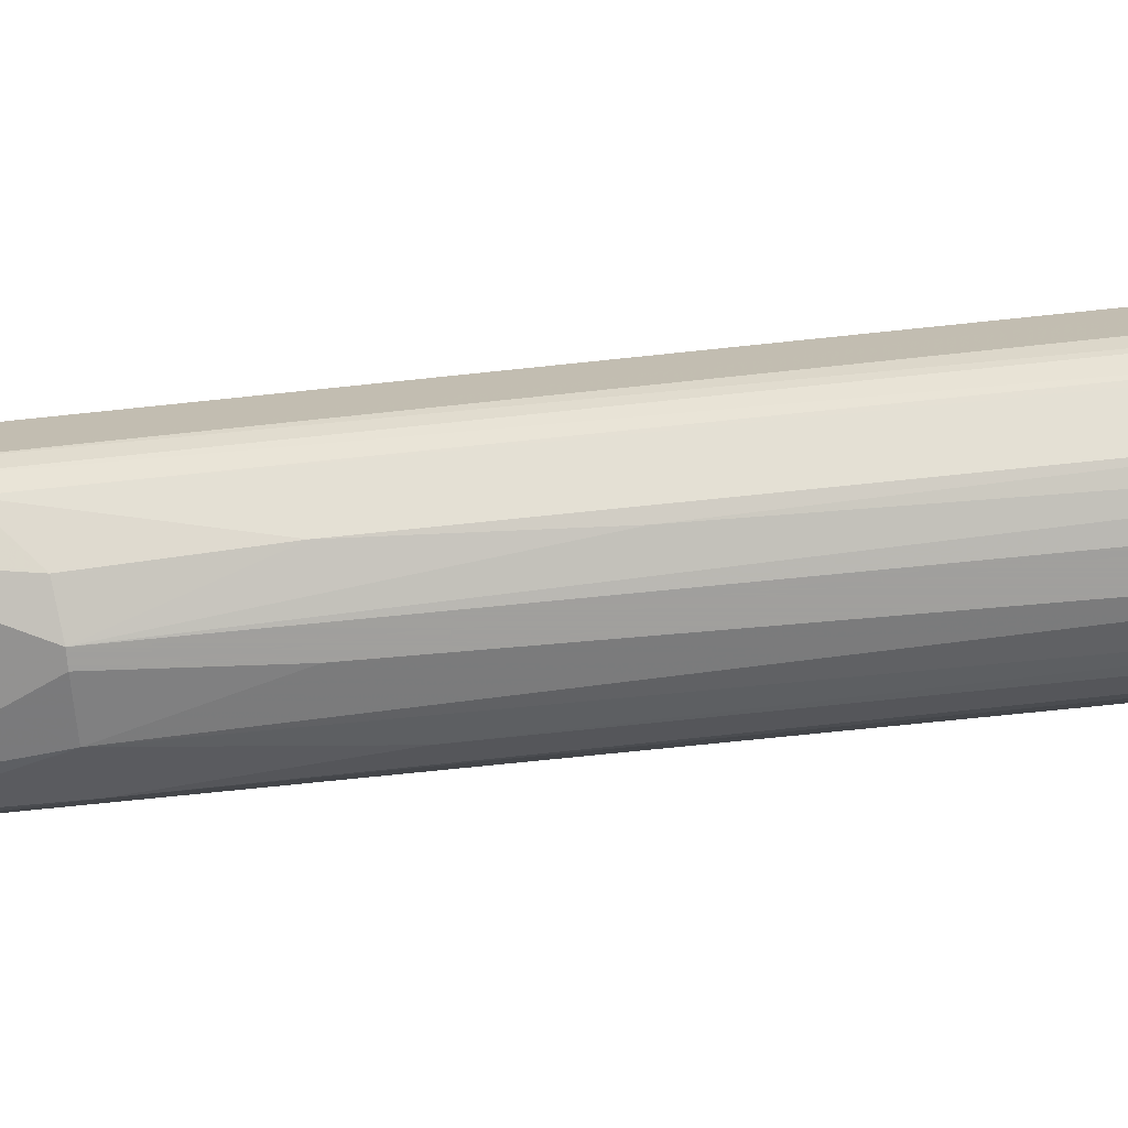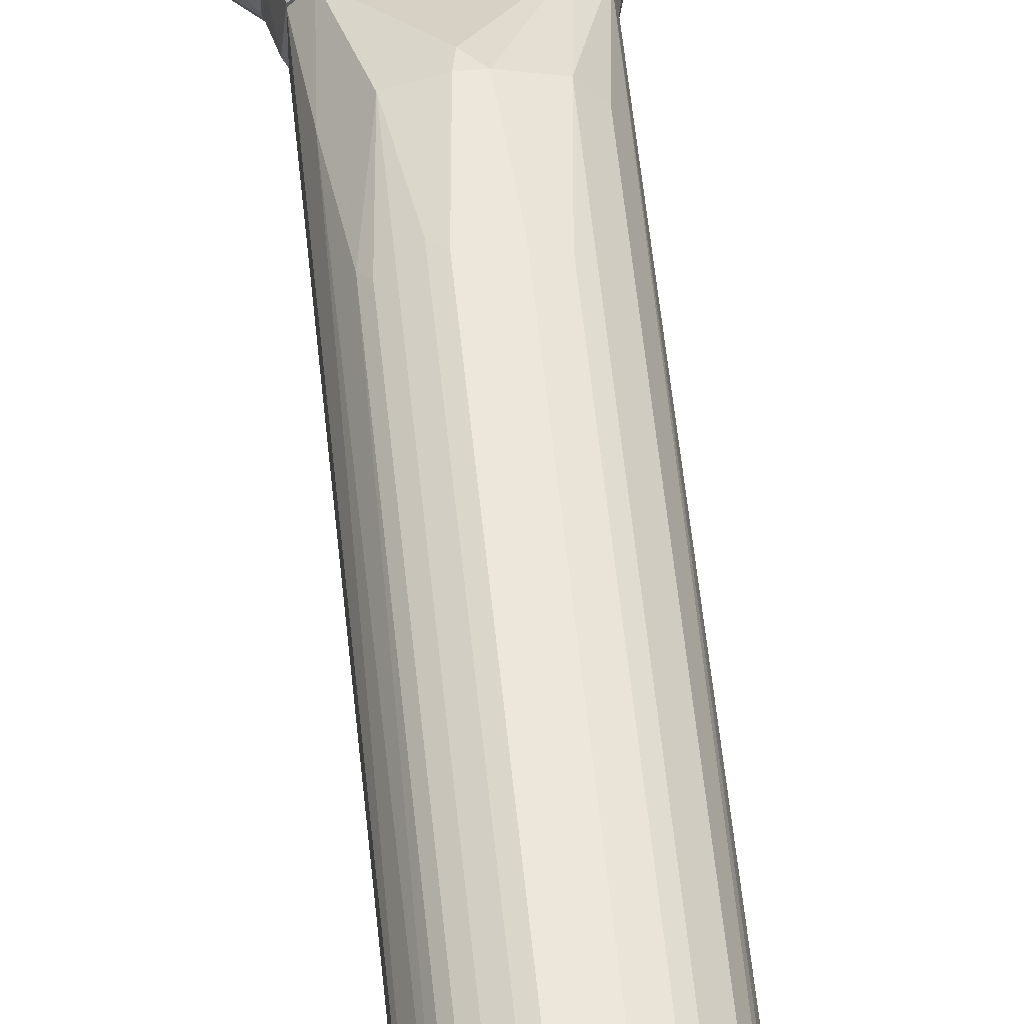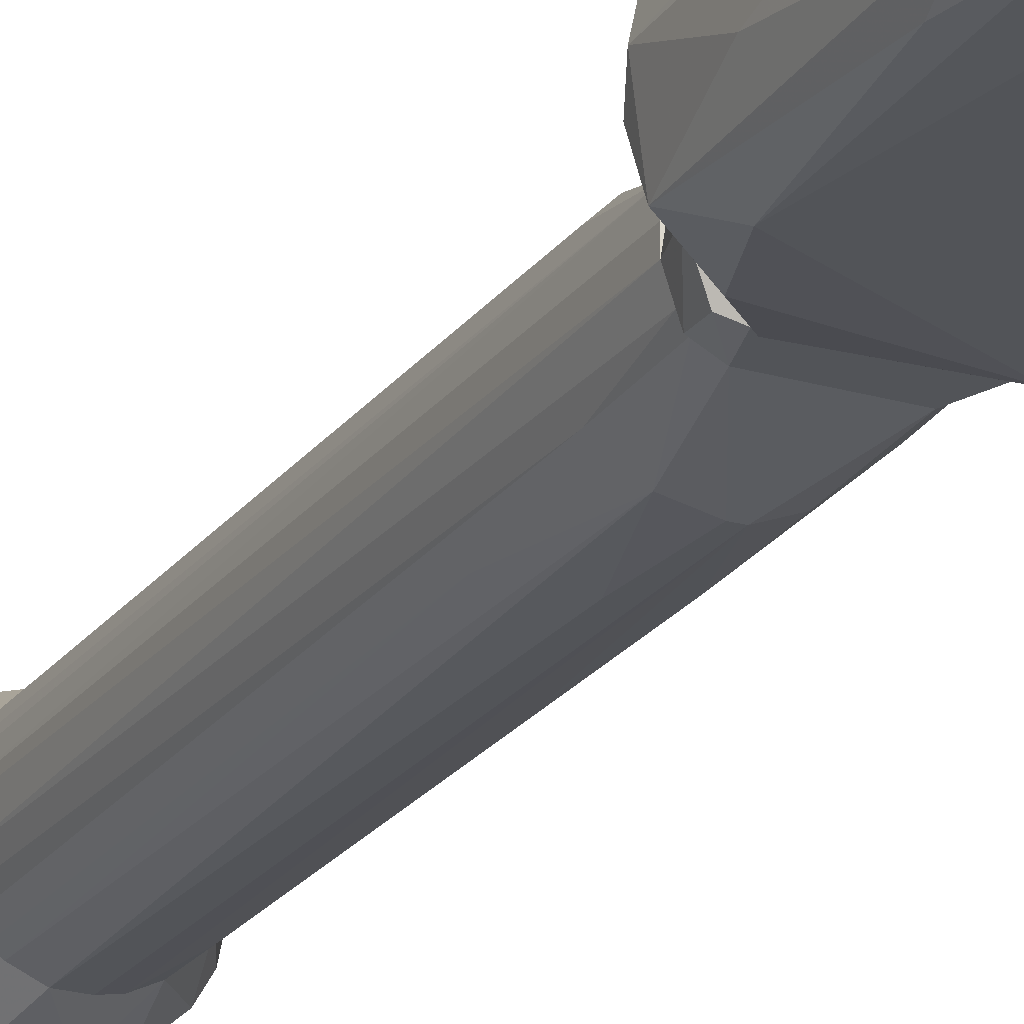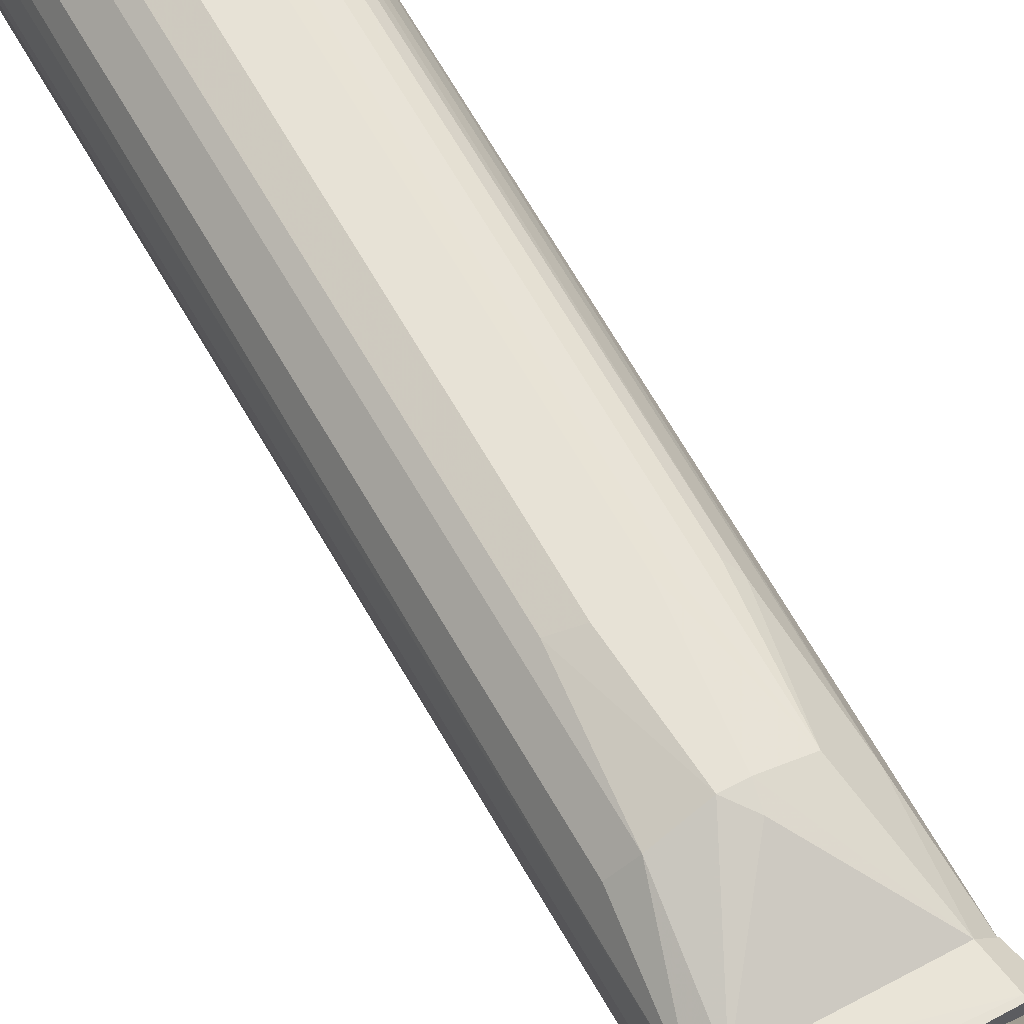
<metadata>
{"format":"obj","ext":"obj","renderer":"f3d","projection":"perspective","resolution":1024,"background":"white","views":[{"elev":-71.5,"azim":96.0,"up":"+Y"},{"elev":52.6,"azim":174.5,"up":"+Y"},{"elev":-22.8,"azim":-26.6,"up":"+Y"},{"elev":63.4,"azim":-29.2,"up":"+Y"}]}
</metadata>
<code>
o convex_0
v -0.000783 0.01258 -0.07245
v -0.002559 -0.01273 -0.1075
v -0.003892 -0.01228 -0.108
v 0.00543 0.01169 -0.1084
v 0.01209 -0.004734 -0.0729
v -0.01277 -0.001181 -0.0729
v -0.01144 0.005029 -0.1093
v 0.01031 -0.004734 -0.1102
v -0.002116 -0.01006 -0.06712
v 0.01209 0.004586 -0.0729
v 0.006317 -0.01139 -0.07379
v -0.006111 0.008138 -0.06712
v -0.01011 -0.008286 -0.1049
v 0.01209 0.004586 -0.1084
v -0.006557 0.01125 -0.1071
v -0.006111 -0.0114 -0.07379
v -0.01011 0.008138 -0.07512
v 0.009869 0.00281 -0.06712
v 0.00765 -0.01051 -0.1062
v 0.008983 0.009468 -0.0729
v -0.01144 -0.005177 -0.1093
v 0.01253 -0.003403 -0.1075
v -0.003446 0.009027 -0.1106
v 0.002321 -0.01273 -0.0729
v -0.009664 -0.003401 -0.06712
v 0.005874 -0.008286 -0.06712
v -0.004335 -0.009175 -0.1106
v -0.01144 -0.006066 -0.07467
v 0.003654 0.009471 -0.06712
v 0.003654 -0.01228 -0.108
v -0.01277 0.001477 -0.1062
v -0.01188 0.005029 -0.0729
v 0.009869 0.004586 -0.1106
v -0.00167 0.01258 -0.1075
v -0.004779 0.01213 -0.07467
v 0.003211 0.01258 -0.07423
v 0.009869 0.008582 -0.1062
v 0.01076 -0.007399 -0.07379
v -0.01233 -0.00429 -0.1062
v -0.01055 0.007695 -0.1057
v -0.008777 -0.009619 -0.0729
v 0.01076 -0.007399 -0.1066
v 0.01253 0.001923 -0.0729
v -0.007001 -0.01095 -0.1066
v -0.009664 0.001477 -0.1106
v -0.003892 -0.01228 -0.0729
v -0.007888 0.01036 -0.07423
v 0.005874 -0.01051 -0.1097
v -0.009664 0.00281 -0.06712
v 0.003211 0.01258 -0.1053
v 0.009426 -0.003844 -0.06712
v 0.0112 0.006805 -0.07512
v 0.002321 0.01125 -0.1102
v -0.01233 0.00414 -0.1071
v -0.01277 0.001923 -0.07423
v -0.005668 0.009912 -0.1102
v 0.01253 0.00281 -0.1017
v 0.00543 -0.008286 -0.1106
v 0.01253 -0.002514 -0.0729
v -0.006111 -0.008286 -0.06712
v 0.007206 0.0108 -0.07423
v 0.008537 0.009914 -0.1075
v 0.004541 -0.01228 -0.1017
v 0.001878 -0.01273 -0.1071
f 63 24 64
f 12 9 18
f 18 10 20
f 8 14 22
f 9 12 25
f 18 9 26
f 9 24 26
f 24 11 26
f 3 21 27
f 25 6 28
f 1 12 29
f 12 18 29
f 18 20 29
f 7 21 31
f 14 8 33
f 27 23 33
f 12 1 35
f 1 34 35
f 34 15 35
f 1 29 36
f 29 20 36
f 34 1 36
f 11 19 38
f 26 11 38
f 21 13 39
f 13 28 39
f 28 6 39
f 6 31 39
f 31 21 39
f 15 7 40
f 32 17 40
f 28 13 41
f 25 28 41
f 22 5 42
f 8 22 42
f 38 19 42
f 5 38 42
f 10 18 43
f 3 16 44
f 21 3 44
f 13 21 44
f 16 41 44
f 41 13 44
f 21 7 45
f 27 21 45
f 23 27 45
f 3 2 46
f 16 3 46
f 24 9 46
f 2 24 46
f 41 16 46
f 17 32 47
f 32 12 47
f 12 35 47
f 35 15 47
f 15 40 47
f 40 17 47
f 2 3 48
f 3 27 48
f 30 2 48
f 19 30 48
f 8 42 48
f 42 19 48
f 6 25 49
f 25 12 49
f 12 32 49
f 32 6 49
f 4 34 50
f 36 4 50
f 34 36 50
f 18 26 51
f 38 5 51
f 26 38 51
f 10 14 52
f 20 10 52
f 14 37 52
f 37 20 52
f 4 33 53
f 33 23 53
f 34 4 53
f 7 31 54
f 40 7 54
f 32 40 54
f 31 6 55
f 6 32 55
f 54 31 55
f 32 54 55
f 7 15 56
f 15 34 56
f 45 7 56
f 23 45 56
f 53 23 56
f 34 53 56
f 14 10 57
f 22 14 57
f 10 43 57
f 43 22 57
f 33 8 58
f 27 33 58
f 48 27 58
f 8 48 58
f 5 22 59
f 43 18 59
f 22 43 59
f 18 51 59
f 51 5 59
f 9 25 60
f 25 41 60
f 46 9 60
f 41 46 60
f 4 36 61
f 36 20 61
f 33 4 62
f 14 33 62
f 37 14 62
f 20 37 62
f 4 61 62
f 61 20 62
f 19 11 63
f 11 24 63
f 30 19 63
f 30 63 64
f 24 2 64
f 2 30 64
o convex_1
v 0.002322 0.009916 -0.06712
v -0.002115 -0.01006 -0.06712
v 0.00099 -0.01006 -0.06712
v 0.006317 -0.006954 0.03189
v -0.009664 0.003255 0.03189
v 0.009871 0.002367 0.03189
v 0.009869 -0.002071 -0.06668
v -0.009664 0.002811 -0.06712
v -0.008333 -0.005622 0.03189
v -0.001228 0.009916 0.01945
v 0.000102 -0.01006 0.0199
v -0.009664 -0.003403 -0.06712
v -0.006111 0.008138 -0.06712
v 0.007649 0.006806 -0.06712
v 0.00543 0.008582 0.01945
v 0.00543 -0.00873 -0.05823
v 0.009425 -0.004291 0.03189
v -0.006111 0.008138 0.0199
v -0.006555 -0.007842 0.002136
v -0.01011 -0.001627 0.03189
v 0.009871 0.002811 -0.06712
v -0.007889 -0.00651 -0.06712
v 0.008095 -0.006066 -0.06712
v 0.00543 -0.00873 0.00702
v -0.002115 0.009916 -0.06712
v 0.008095 0.004586 0.03189
v -0.008333 0.005918 -0.06712
v -0.004335 -0.009174 0.0199
v 0.007649 0.006806 0.007466
v -0.01011 0.000591 -0.06712
v 0.002322 0.009916 0.006129
v -0.005223 -0.00873 -0.06712
v -0.007443 0.004586 0.03189
v 0.001434 -0.01006 0.0199
v -0.008333 0.005918 0.01945
v -0.004779 0.009026 0.006129
v -0.006111 -0.006954 0.03189
v 0.009869 -0.002959 0.03189
v 0.00543 0.008582 -0.06712
v -0.008333 -0.006066 0.01945
v 0.00321 -0.009618 -0.06712
v 0.009425 -0.003847 -0.06712
v 0.008981 0.004586 0.02034
v 0.000546 0.00947 0.02167
v 0.008537 -0.005622 0.02434
v -0.01011 0.000591 0.03189
v -0.009219 -0.004291 0.03189
v 0.004986 -0.00873 0.02034
v 0.008537 0.005474 -0.06712
v 0.006761 0.007694 0.006129
v -0.004779 0.009026 -0.04714
v 0.003654 0.00947 -0.06712
v -0.002115 0.009916 0.00702
v 0.004542 -0.009174 -0.01031
v 0.008537 -0.005622 -0.05424
v 0.00099 0.009916 0.01945
v -0.000784 -0.01006 0.00702
v -0.006555 -0.007842 -0.06712
v -0.01011 -0.000295 -0.06712
v -0.009219 0.004143 -0.06712
v -0.008777 -0.005178 -0.06712
v 0.003654 0.00947 0.007466
v 0.006761 0.007694 -0.06712
v 0.005874 -0.008286 -0.06712
f 80 105 128
f 67 66 65
f 69 68 70
f 65 66 72
f 68 69 73
f 66 67 75
f 72 66 76
f 65 72 77
f 67 65 78
f 70 68 81
f 73 69 84
f 67 78 85
f 76 66 86
f 67 85 87
f 80 87 88
f 74 65 89
f 65 77 89
f 69 70 90
f 77 72 91
f 82 77 91
f 69 72 94
f 72 76 94
f 65 74 95
f 86 66 96
f 66 92 96
f 92 83 96
f 82 69 97
f 74 82 97
f 69 90 97
f 75 67 98
f 68 75 98
f 69 82 99
f 91 69 99
f 82 91 99
f 82 74 100
f 77 82 100
f 68 73 101
f 75 68 101
f 92 75 101
f 73 92 101
f 70 81 102
f 71 85 102
f 85 70 102
f 78 65 103
f 86 83 104
f 92 73 104
f 83 92 104
f 67 87 105
f 98 67 105
f 85 71 106
f 87 85 106
f 102 81 106
f 71 102 106
f 70 85 107
f 90 70 107
f 79 90 107
f 93 79 107
f 74 97 108
f 97 90 108
f 81 68 109
f 88 87 109
f 84 69 110
f 69 94 110
f 94 84 110
f 73 84 111
f 84 76 111
f 104 73 111
f 76 104 111
f 68 98 112
f 98 88 112
f 109 68 112
f 88 109 112
f 85 78 113
f 78 93 113
f 107 85 113
f 93 107 113
f 93 78 114
f 79 93 114
f 103 79 114
f 89 77 115
f 77 100 115
f 100 89 115
f 65 95 116
f 103 65 116
f 79 103 116
f 74 89 117
f 100 74 117
f 89 100 117
f 80 88 118
f 88 98 118
f 105 80 118
f 98 105 118
f 106 81 119
f 87 106 119
f 81 109 119
f 109 87 119
f 90 79 120
f 95 74 120
f 79 95 120
f 108 90 120
f 74 108 120
f 66 75 121
f 92 66 121
f 75 92 121
f 83 86 122
f 86 96 122
f 96 83 122
f 76 84 123
f 94 76 123
f 84 94 123
f 72 69 124
f 69 91 124
f 91 72 124
f 76 86 125
f 104 76 125
f 86 104 125
f 95 79 126
f 116 95 126
f 79 116 126
f 78 103 127
f 114 78 127
f 103 114 127
f 87 80 128
f 105 87 128
o convex_2
v -0.004336 0.009472 0.06563
v -0.002115 0.009472 0.05364
v -0.004779 0.009472 0.05542
v 0.002322 0.01169 0.05675
v 0.006763 0.009472 0.06075
v -0.003005 0.01169 0.06208
v 0.00321 0.01125 0.06386
v 0.00099 0.009916 0.06696
v 0.00321 0.009472 0.05409
v -0.002115 0.01169 0.05675
v -0.007001 0.009916 0.05986
v 0.004098 0.009472 0.06607
v 0.005431 0.0108 0.05897
v -0.001228 0.01125 0.06474
v 0.002767 0.01169 0.06297
v -0.006112 0.009916 0.0643
v -0.002115 0.009916 0.05364
v -0.003893 0.01169 0.0603
f 139 144 146
f 131 130 129
f 129 130 133
f 133 130 137
f 134 132 138
f 131 129 139
f 138 131 139
f 129 133 140
f 133 135 140
f 135 136 140
f 136 129 140
f 135 133 141
f 137 132 141
f 133 137 141
f 136 135 142
f 129 136 142
f 132 134 143
f 135 141 143
f 141 132 143
f 134 142 143
f 142 135 143
f 139 129 144
f 129 142 144
f 142 134 144
f 130 131 145
f 137 130 145
f 132 137 145
f 131 138 145
f 138 132 145
f 134 138 146
f 138 139 146
f 144 134 146
o convex_3
v -0.00922 -0.006067 0.03589
v 0.008539 0.005475 0.03677
v 0.008539 0.005475 0.03633
v 0.008093 -0.006955 0.03677
v 0.008982 -0.005178 0.03189
v -0.00922 0.003698 0.03189
v -0.01099 0.003698 0.03677
v -0.006112 -0.006955 0.03189
v 0.008093 0.004587 0.03189
v 0.0112 0.001479 0.03677
v -0.007444 -0.006955 0.03677
v -0.01011 -0.001627 0.03189
v -0.007444 0.005031 0.03544
v 0.006318 -0.006955 0.03189
v 0.009871 0.00281 0.03189
v 0.0112 -0.002959 0.03633
v -0.01144 -0.001627 0.03677
v -0.007444 0.004587 0.03189
v -0.008776 -0.005622 0.03189
v 0.01031 -0.002071 0.03189
v -0.008331 0.005031 0.03677
v -0.01144 0.002367 0.03633
v 0.01076 0.003254 0.03633
f 156 161 169
f 150 148 153
f 152 151 154
f 151 152 155
f 148 150 156
f 150 153 157
f 147 154 157
f 154 150 157
f 152 154 158
f 151 150 160
f 150 154 160
f 154 151 160
f 155 149 161
f 151 155 161
f 150 151 162
f 156 150 162
f 157 153 163
f 147 157 163
f 152 153 164
f 149 155 164
f 155 152 164
f 159 149 164
f 154 147 165
f 158 154 165
f 147 163 165
f 163 158 165
f 151 161 166
f 161 156 166
f 156 162 166
f 162 151 166
f 148 149 167
f 153 148 167
f 149 159 167
f 164 153 167
f 159 164 167
f 153 152 168
f 152 158 168
f 163 153 168
f 158 163 168
f 149 148 169
f 148 156 169
f 161 149 169
o convex_4
v -0.01144 -0.00962 0.08073
v 0.0112 -0.009176 0.0825
v 0.01076 -0.009176 0.08339
v -0.01144 -0.009176 0.08073
v 0.000546 -0.00962 0.06785
v 0.002767 -0.00962 0.09094
v -0.001227 -0.009176 0.06785
v -0.002116 -0.009176 0.09138
v 0.01031 -0.00962 0.07673
v 0.008093 -0.009176 0.07229
v -0.009663 -0.00962 0.08517
v 0.01076 -0.00962 0.08339
v -0.002559 -0.00962 0.0683
v -0.002116 -0.00962 0.09138
v 0.004986 -0.00962 0.06919
v 0.002767 -0.009176 0.09094
f 177 175 185
f 172 171 173
f 170 174 175
f 173 171 176
f 172 173 177
f 175 174 178
f 176 171 179
f 171 178 179
f 173 170 180
f 170 175 180
f 177 173 180
f 171 172 181
f 172 175 181
f 178 171 181
f 175 178 181
f 170 173 182
f 174 170 182
f 173 176 182
f 176 174 182
f 175 177 183
f 180 175 183
f 177 180 183
f 174 176 184
f 178 174 184
f 176 179 184
f 179 178 184
f 175 172 185
f 172 177 185
o convex_5
v -0.02032 -0.002959 0.05943
v 0.02008 0.001479 0.08339
v 0.02008 0.000148 0.08339
v 0.0112 0.003253 0.03677
v -0.01499 0.009026 0.08694
v 0.000989 -0.009176 0.09537
v 0.01742 -0.008729 0.04743
v -0.01233 -0.008729 0.04299
v -0.008333 0.009025 0.04122
v 0.01342 0.008583 0.09182
v 0.01653 0.009025 0.04787
v -0.01632 -0.008729 0.08694
v -0.004335 0.002809 0.09981
v 0.01342 -0.008287 0.09227
v -0.01899 0.006807 0.04744
v -0.007 -0.0074 0.03677
v -0.01943 0.001033 0.0865
v 0.02008 0.004142 0.04788
v -0.01899 -0.006954 0.04744
v -0.01144 0.003253 0.03677
v -0.002116 0.009472 0.09315
v 0.007649 -0.009176 0.04122
v 0.01919 -0.006954 0.08028
v 0.00543 -0.003402 0.09937
v -0.008776 -0.006067 0.0976
v 0.01919 0.006807 0.08072
v -0.01544 -0.009176 0.05187
v 0.01076 -0.004291 0.03677
v 0.02008 -0.003848 0.04788
v -0.01099 0.005918 0.09627
v 0.00543 0.006805 0.09848
v 0.01608 -0.009176 0.08028
v -0.01943 0.006361 0.08072
v -0.01721 0.009026 0.04966
v 0.01608 0.002809 0.09227
v 0.007649 0.008583 0.03945
v 0.01387 0.009472 0.07806
v -0.01943 -0.006065 0.08072
v -0.008333 0.009472 0.05587
v -0.02032 0.001479 0.04788
v -0.01721 -0.003846 0.09049
v -0.002559 0.008583 0.09759
v -0.02032 0.002366 0.08072
v 0.0183 -0.005178 0.08782
v -0.01144 -0.002515 0.03677
v -0.009219 -0.009176 0.09271
v 0.01298 -0.003402 0.09537
v 0.001432 -0.006067 0.09937
v -0.01455 0.00725 0.09227
v 0.008538 -0.006954 0.03678
v 0.01919 0.006807 0.04744
v 0.01786 0.008583 0.07495
v 0.01076 0.003253 0.09715
v -0.006553 0.005473 0.03677
v -0.01366 0.009472 0.07629
v 0.009871 0.009472 0.05587
v 0.01919 0.001479 0.04521
v 0.01919 -0.007398 0.04788
v -0.01588 0.002809 0.09271
v -0.0181 -0.008285 0.07362
v -0.008333 0.008583 0.03944
v 0.01786 0.006805 0.08738
v -0.01943 -0.001626 0.04566
v 0.005873 -0.008287 0.09715
f 209 233 249
f 187 188 203
f 201 193 204
f 189 201 205
f 193 201 207
f 187 203 211
f 204 193 212
f 207 191 212
f 193 207 212
f 201 189 213
f 203 188 214
f 188 208 214
f 210 198 215
f 198 209 216
f 199 191 217
f 191 207 217
f 207 192 217
f 208 199 217
f 192 208 217
f 200 218 219
f 218 190 219
f 194 196 221
f 206 195 222
f 186 204 223
f 194 219 224
f 206 222 224
f 204 186 225
f 218 200 225
f 197 210 226
f 202 223 226
f 223 197 226
f 206 190 227
f 195 206 227
f 215 198 227
f 216 195 227
f 198 216 227
f 202 218 228
f 186 223 228
f 223 202 228
f 225 186 228
f 218 225 228
f 188 187 229
f 208 188 229
f 199 208 229
f 187 220 229
f 201 204 230
f 205 201 230
f 191 210 231
f 210 197 231
f 212 191 231
f 197 212 231
f 199 229 232
f 229 220 232
f 209 198 233
f 210 191 233
f 198 210 233
f 190 218 234
f 218 202 234
f 227 190 234
f 215 227 234
f 192 207 235
f 207 201 235
f 201 213 235
f 211 203 236
f 189 221 236
f 221 196 236
f 196 222 237
f 222 195 237
f 236 196 237
f 211 236 237
f 195 216 238
f 216 209 238
f 220 195 238
f 209 232 238
f 232 220 238
f 189 205 239
f 221 189 239
f 190 206 240
f 219 190 240
f 206 224 240
f 224 219 240
f 196 194 241
f 222 196 241
f 194 224 241
f 224 222 241
f 213 189 242
f 203 214 242
f 214 213 242
f 189 236 242
f 236 203 242
f 208 192 243
f 214 208 243
f 213 214 243
f 192 235 243
f 235 213 243
f 210 215 244
f 226 210 244
f 202 226 244
f 234 202 244
f 215 234 244
f 212 197 245
f 204 212 245
f 197 223 245
f 223 204 245
f 205 200 246
f 219 194 246
f 200 219 246
f 194 221 246
f 239 205 246
f 221 239 246
f 187 211 247
f 220 187 247
f 195 220 247
f 237 195 247
f 211 237 247
f 200 205 248
f 204 225 248
f 225 200 248
f 230 204 248
f 205 230 248
f 191 199 249
f 199 232 249
f 232 209 249
f 233 191 249

</code>
